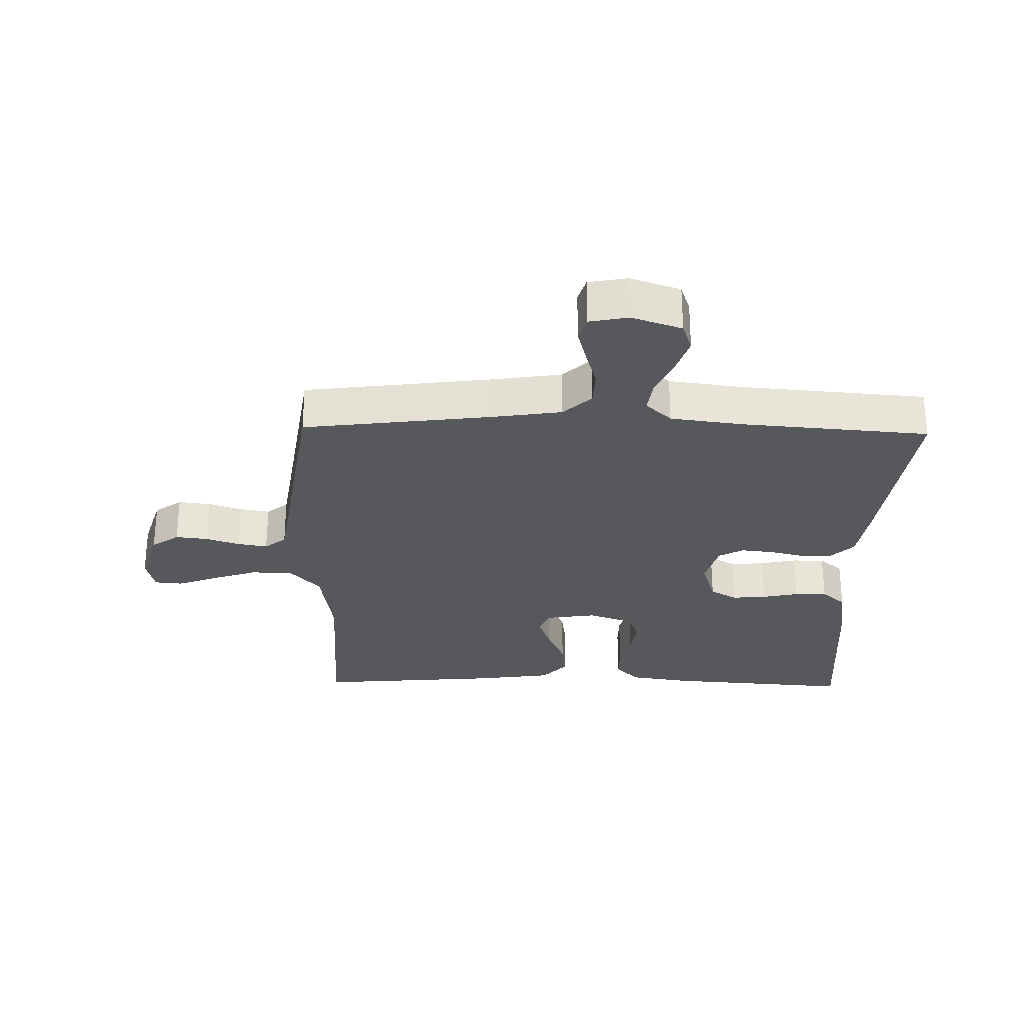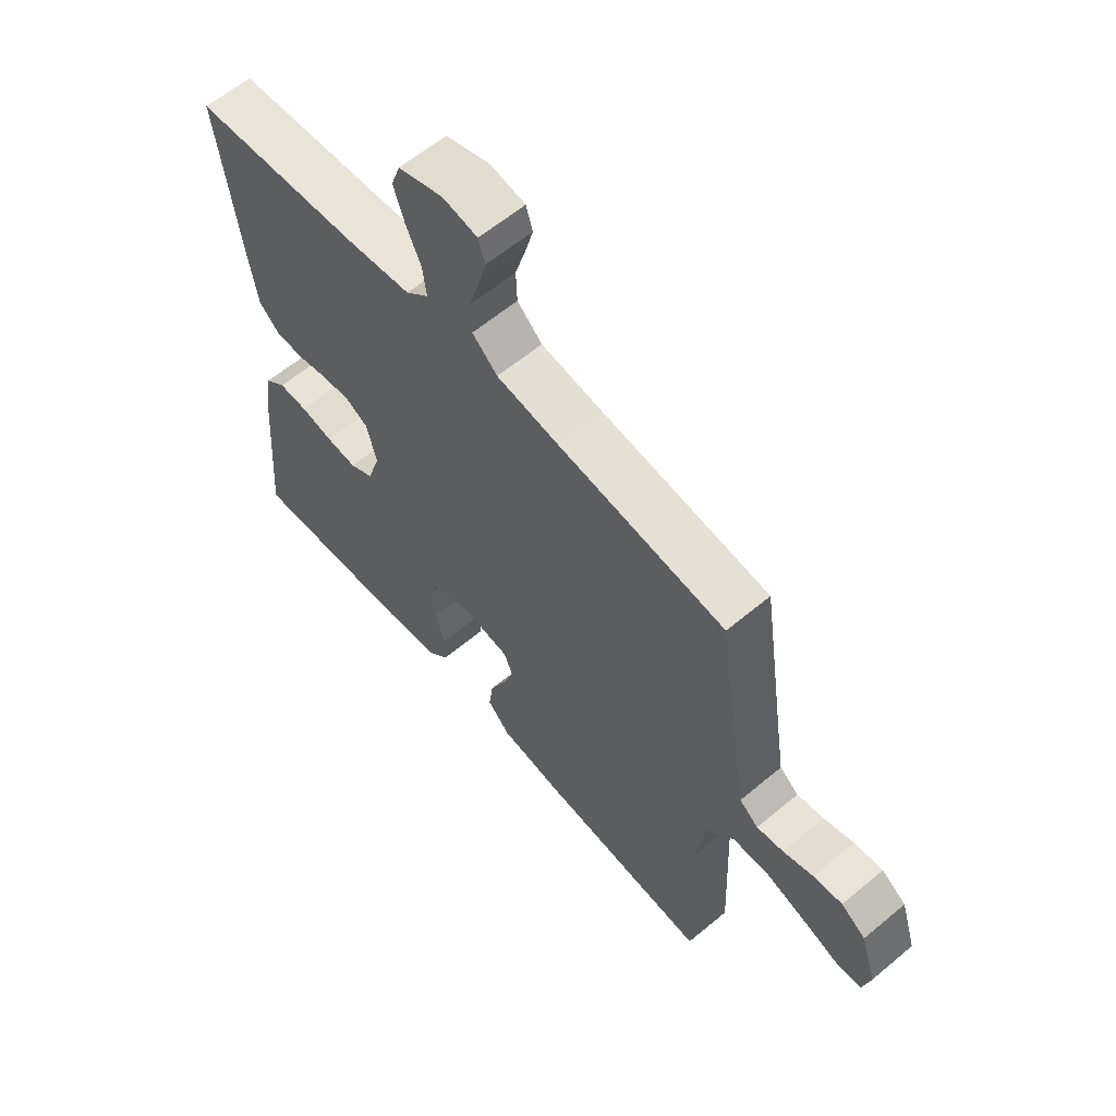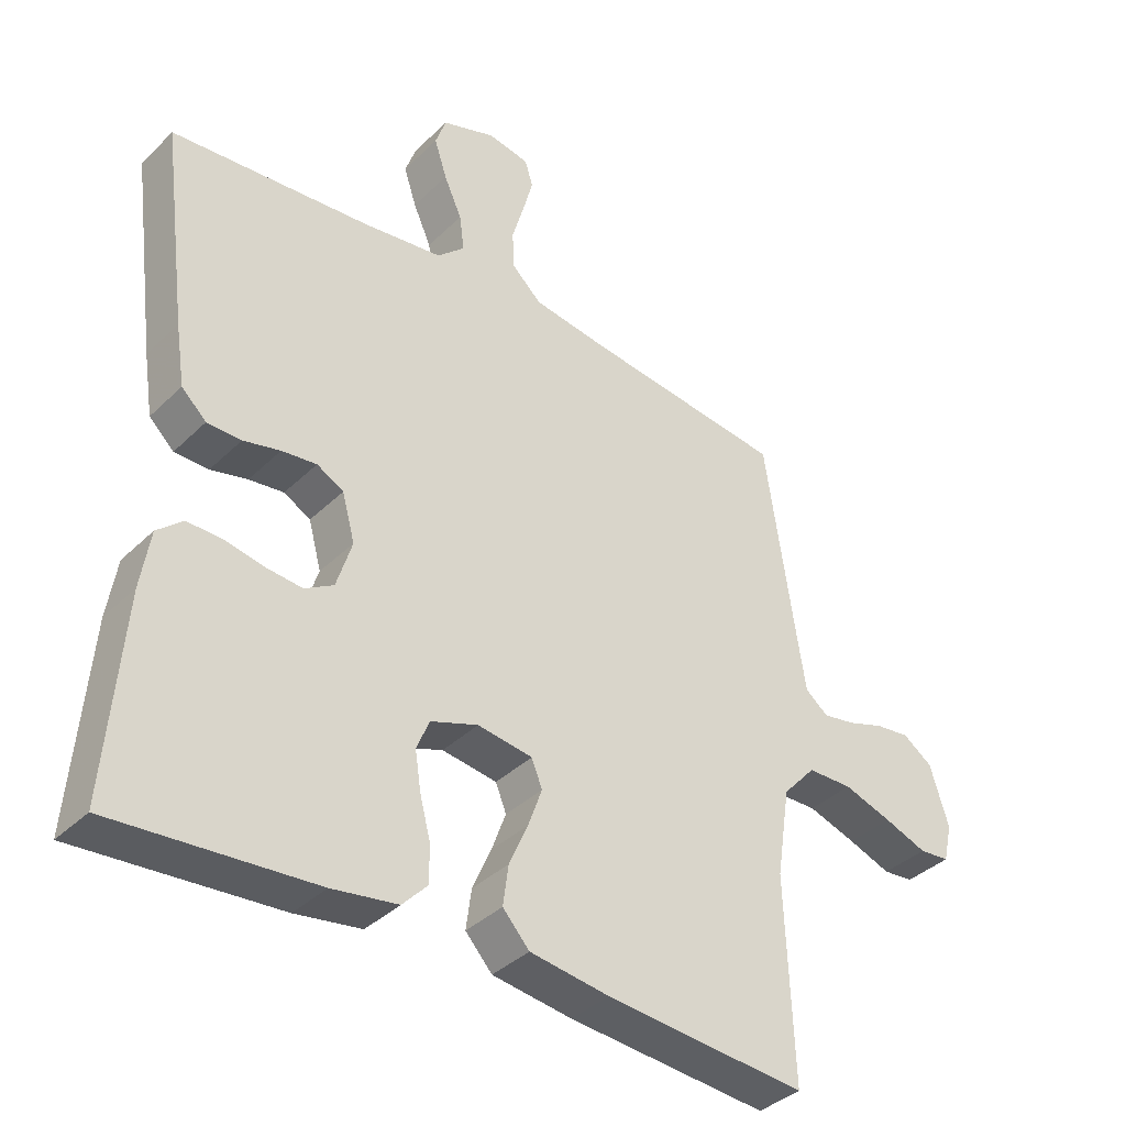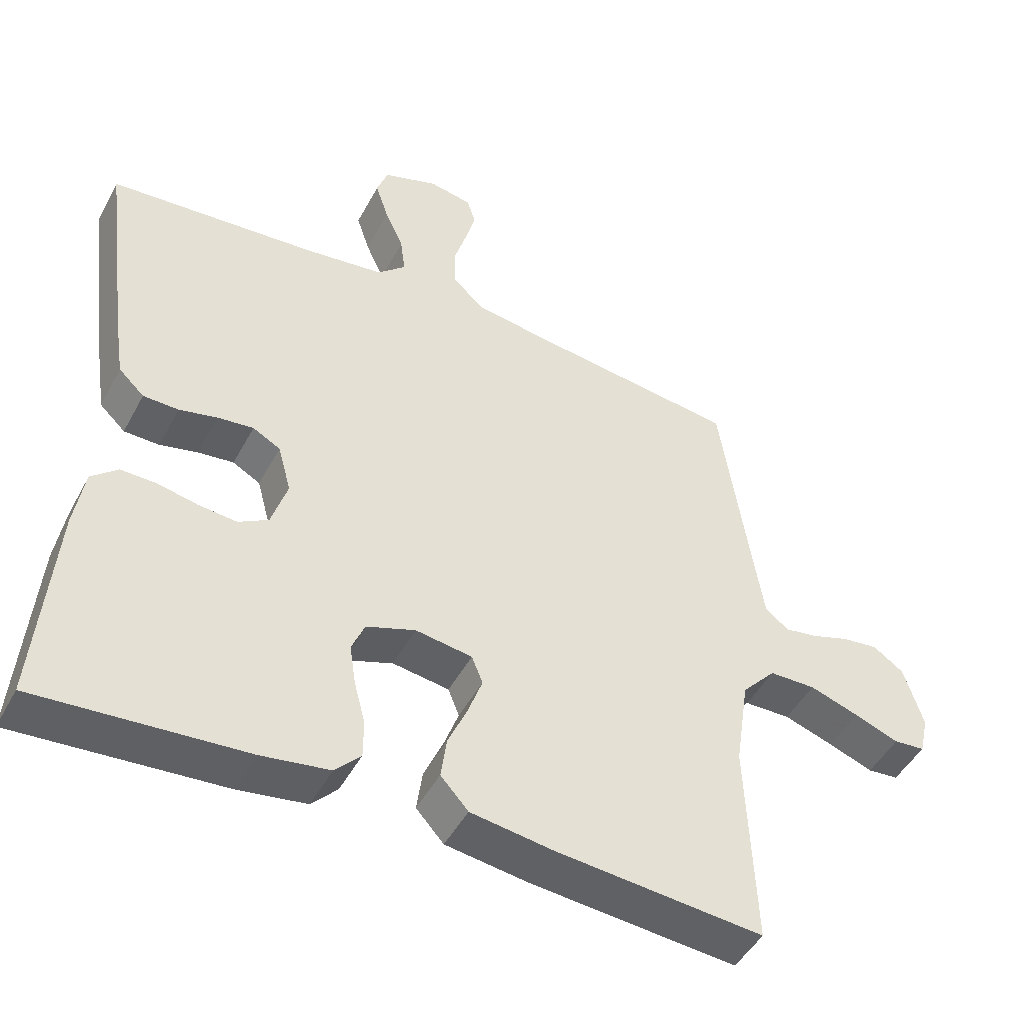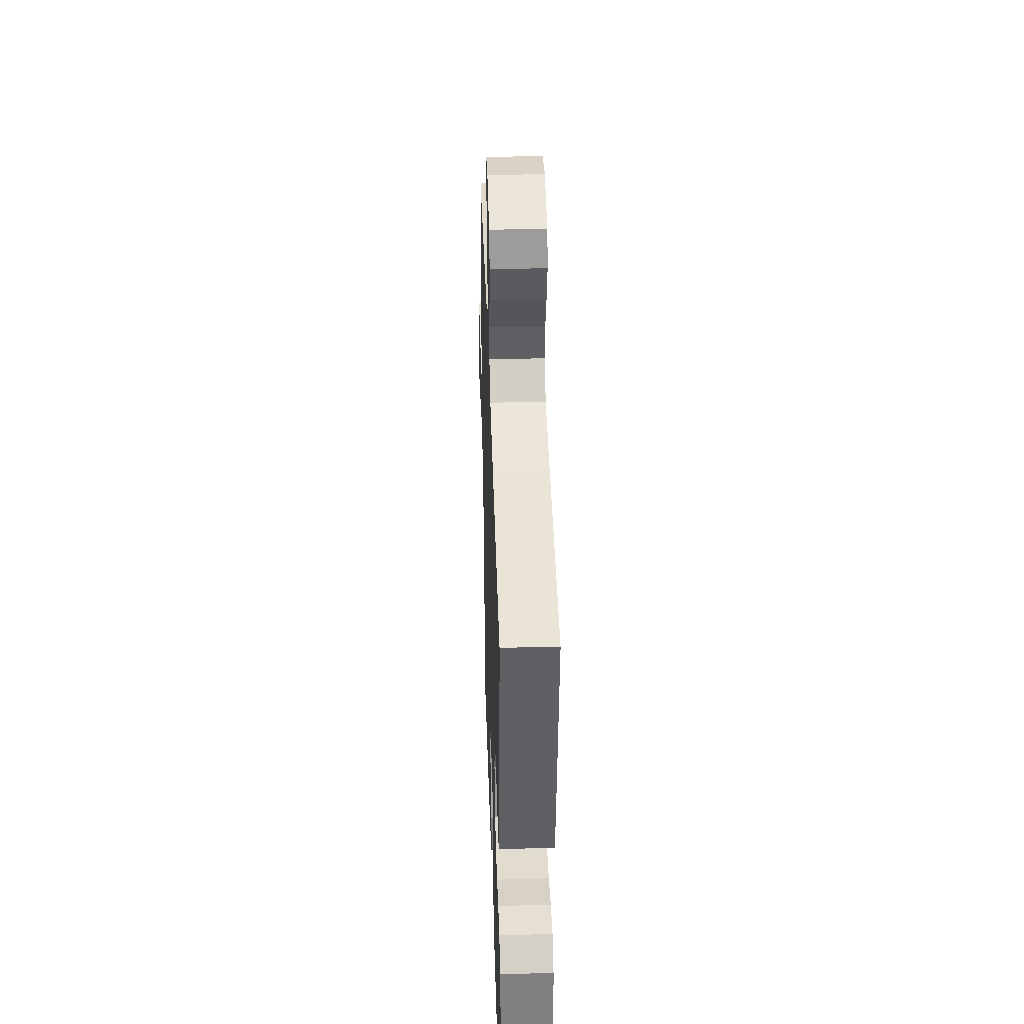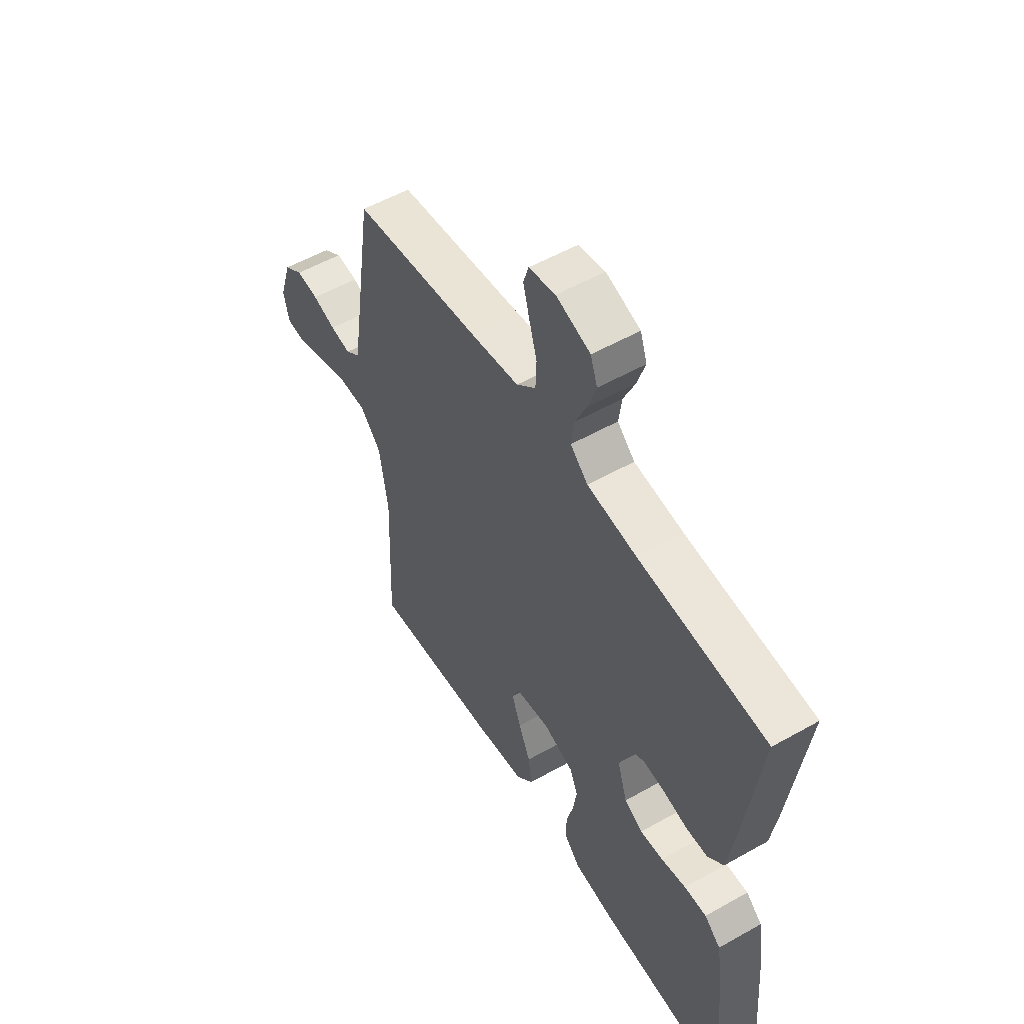
<metadata>
{"format":"obj","ext":"obj","renderer":"f3d","projection":"perspective","resolution":1024,"background":"white","views":[{"elev":-28.6,"azim":-1.2,"up":"+Y"},{"elev":61.2,"azim":-130.4,"up":"+Z"},{"elev":-37.3,"azim":140.8,"up":"+Z"},{"elev":-47.3,"azim":152.9,"up":"+Z"},{"elev":39.3,"azim":88.2,"up":"+Z"},{"elev":54.6,"azim":59.1,"up":"+Z"}]}
</metadata>
<code>
v -0.5 0.07 0.5
v -0.2 0.07 0.538
v -0.088 0.07 0.555
v -0.043 0.07 0.597
v -0.041 0.07 0.654
v -0.059 0.07 0.715
v -0.074 0.07 0.771
v -0.062 0.07 0.81
v 0 0.07 0.822
v 0.08 0.07 0.795
v 0.096 0.07 0.749
v 0.077 0.07 0.691
v 0.05 0.07 0.631
v 0.043 0.07 0.577
v 0.084 0.07 0.539
v 0.2 0.07 0.524
v 0.5 0.07 0.5
v 0.461 0.07 0.2
v 0.447 0.07 0.109
v 0.41 0.07 0.074
v 0.359 0.07 0.073
v 0.304 0.07 0.086
v 0.252 0.07 0.092
v 0.212 0.07 0.07
v 0.193 0.07 0
v 0.216 0.07 -0.073
v 0.259 0.07 -0.098
v 0.314 0.07 -0.093
v 0.372 0.07 -0.081
v 0.424 0.07 -0.08
v 0.462 0.07 -0.113
v 0.476 0.07 -0.2
v 0.5 0.07 -0.5
v 0.2 0.07 -0.478
v 0.102 0.07 -0.463
v 0.065 0.07 -0.424
v 0.065 0.07 -0.369
v 0.081 0.07 -0.308
v 0.09 0.07 -0.25
v 0.071 0.07 -0.204
v 0 0.07 -0.179
v -0.082 0.07 -0.191
v -0.098 0.07 -0.231
v -0.077 0.07 -0.289
v -0.049 0.07 -0.353
v -0.041 0.07 -0.413
v -0.081 0.07 -0.457
v -0.2 0.07 -0.474
v -0.5 0.07 -0.5
v -0.488 0.07 -0.2
v -0.508 0.07 -0.068
v -0.557 0.07 -0.014
v -0.624 0.07 -0.013
v -0.696 0.07 -0.037
v -0.76 0.07 -0.061
v -0.805 0.07 -0.057
v -0.818 0.07 0
v -0.79 0.07 0.09
v -0.746 0.07 0.121
v -0.694 0.07 0.115
v -0.64 0.07 0.097
v -0.592 0.07 0.089
v -0.558 0.07 0.116
v -0.545 0.07 0.2
v -0.5 0 0.5
v -0.2 0 0.538
v -0.088 0 0.555
v -0.043 0 0.597
v -0.041 0 0.654
v -0.059 0 0.715
v -0.074 0 0.771
v -0.062 0 0.81
v 0 0 0.822
v 0.08 0 0.795
v 0.096 0 0.749
v 0.077 0 0.691
v 0.05 0 0.631
v 0.043 0 0.577
v 0.084 0 0.539
v 0.2 0 0.524
v 0.5 0 0.5
v 0.461 0 0.2
v 0.447 0 0.109
v 0.41 0 0.074
v 0.359 0 0.073
v 0.304 0 0.086
v 0.252 0 0.092
v 0.212 0 0.07
v 0.193 0 0
v 0.216 0 -0.073
v 0.259 0 -0.098
v 0.314 0 -0.093
v 0.372 0 -0.081
v 0.424 0 -0.08
v 0.462 0 -0.113
v 0.476 0 -0.2
v 0.5 0 -0.5
v 0.2 0 -0.478
v 0.102 0 -0.463
v 0.065 0 -0.424
v 0.065 0 -0.369
v 0.081 0 -0.308
v 0.09 0 -0.25
v 0.071 0 -0.204
v 0 0 -0.179
v -0.082 0 -0.191
v -0.098 0 -0.231
v -0.077 0 -0.289
v -0.049 0 -0.353
v -0.041 0 -0.413
v -0.081 0 -0.457
v -0.2 0 -0.474
v -0.5 0 -0.5
v -0.488 0 -0.2
v -0.508 0 -0.068
v -0.557 0 -0.014
v -0.624 0 -0.013
v -0.696 0 -0.037
v -0.76 0 -0.061
v -0.805 0 -0.057
v -0.818 0 0
v -0.79 0 0.09
v -0.746 0 0.121
v -0.694 0 0.115
v -0.64 0 0.097
v -0.592 0 0.089
v -0.558 0 0.116
v -0.545 0 0.2
f 58 59 60 61
f 58 61 62
f 57 58 62
f 54 55 56 57
f 53 54 57 62
f 52 53 62 63
f 47 48 49 50
f 47 50 51
f 44 45 46 47
f 43 44 47 51
f 42 43 51 52
f 35 36 37 38
f 35 38 39
f 34 35 39
f 33 34 39 40
f 31 32 33 40
f 28 29 30 31
f 27 28 31 40
f 19 20 21 22
f 19 22 23
f 16 17 18 19
f 15 16 19 23
f 14 15 23 24
f 10 11 12 13
f 8 9 10 13
f 8 13 14
f 5 6 7 8
f 5 8 14 24
f 64 1 2
f 64 2 3
f 63 64 3
f 41 42 52 63
f 41 63 3 4
f 26 27 40 41
f 25 26 41 4
f 4 5 24 25
f 125 124 123 122
f 126 125 122
f 126 122 121
f 121 120 119 118
f 126 121 118 117
f 127 126 117 116
f 114 113 112 111
f 115 114 111
f 111 110 109 108
f 115 111 108 107
f 116 115 107 106
f 102 101 100 99
f 103 102 99
f 103 99 98
f 104 103 98 97
f 104 97 96 95
f 95 94 93 92
f 104 95 92 91
f 86 85 84 83
f 87 86 83
f 83 82 81 80
f 87 83 80 79
f 88 87 79 78
f 77 76 75 74
f 77 74 73 72
f 78 77 72
f 72 71 70 69
f 88 78 72 69
f 66 65 128
f 67 66 128
f 67 128 127
f 127 116 106 105
f 68 67 127 105
f 105 104 91 90
f 68 105 90 89
f 89 88 69 68
f 1 65 66 2
f 2 66 67 3
f 3 67 68 4
f 4 68 69 5
f 5 69 70 6
f 6 70 71 7
f 7 71 72 8
f 8 72 73 9
f 9 73 74 10
f 10 74 75 11
f 11 75 76 12
f 12 76 77 13
f 13 77 78 14
f 14 78 79 15
f 15 79 80 16
f 16 80 81 17
f 17 81 82 18
f 18 82 83 19
f 19 83 84 20
f 20 84 85 21
f 21 85 86 22
f 22 86 87 23
f 23 87 88 24
f 24 88 89 25
f 25 89 90 26
f 26 90 91 27
f 27 91 92 28
f 28 92 93 29
f 29 93 94 30
f 30 94 95 31
f 31 95 96 32
f 32 96 97 33
f 33 97 98 34
f 34 98 99 35
f 35 99 100 36
f 36 100 101 37
f 37 101 102 38
f 38 102 103 39
f 39 103 104 40
f 40 104 105 41
f 41 105 106 42
f 42 106 107 43
f 43 107 108 44
f 44 108 109 45
f 45 109 110 46
f 46 110 111 47
f 47 111 112 48
f 48 112 113 49
f 49 113 114 50
f 50 114 115 51
f 51 115 116 52
f 52 116 117 53
f 53 117 118 54
f 54 118 119 55
f 55 119 120 56
f 56 120 121 57
f 57 121 122 58
f 58 122 123 59
f 59 123 124 60
f 60 124 125 61
f 61 125 126 62
f 62 126 127 63
f 63 127 128 64
f 64 128 65 1

</code>
